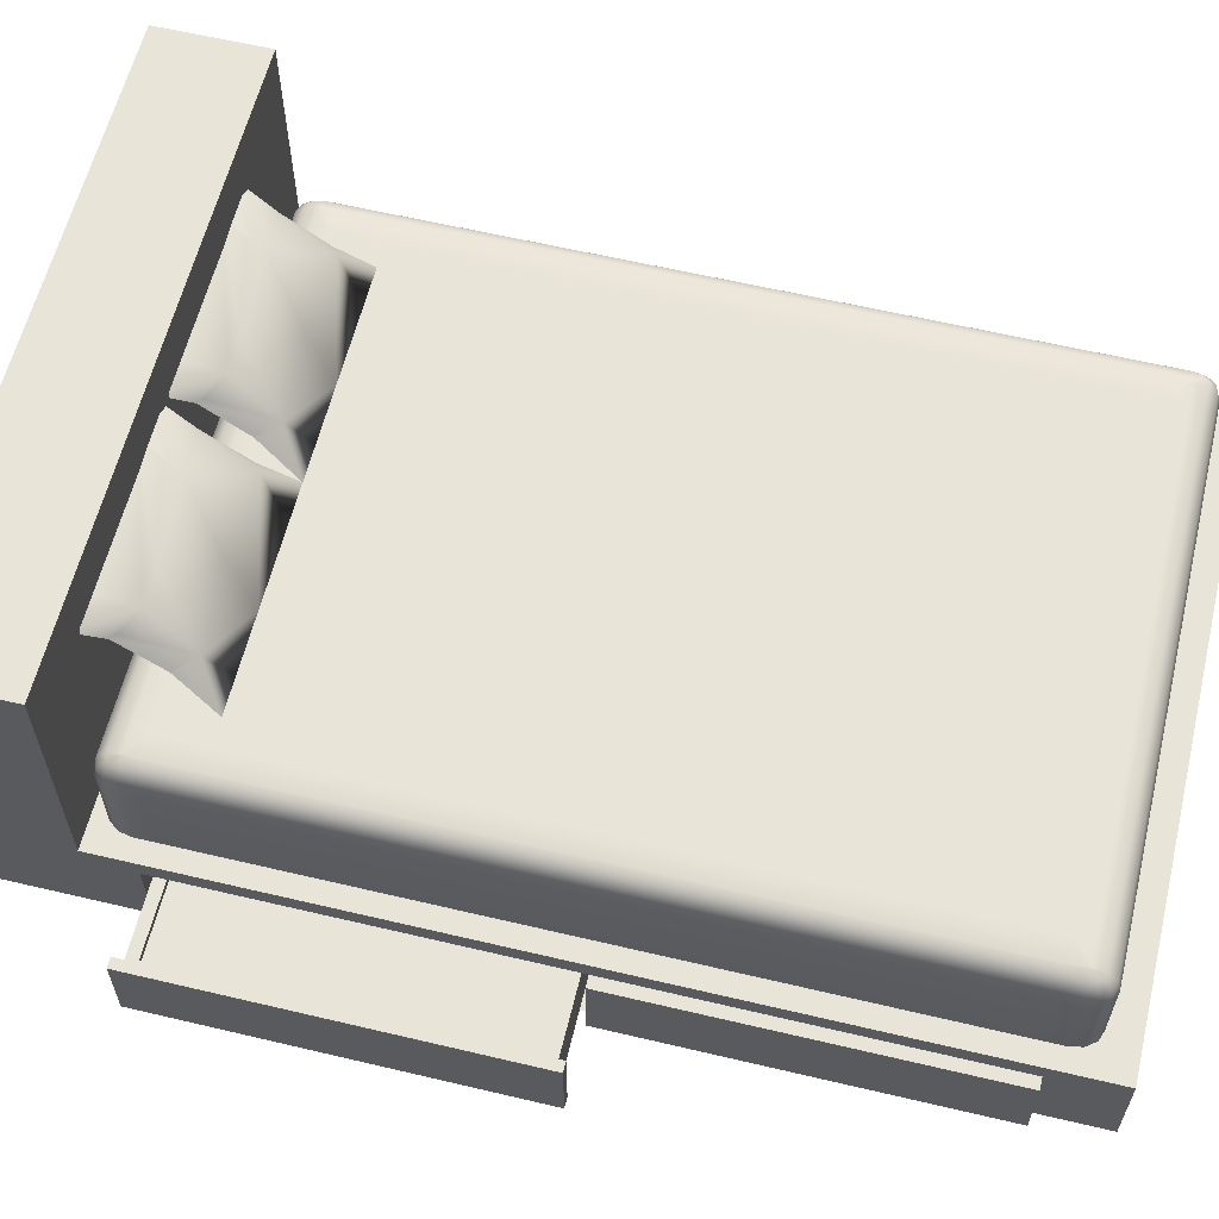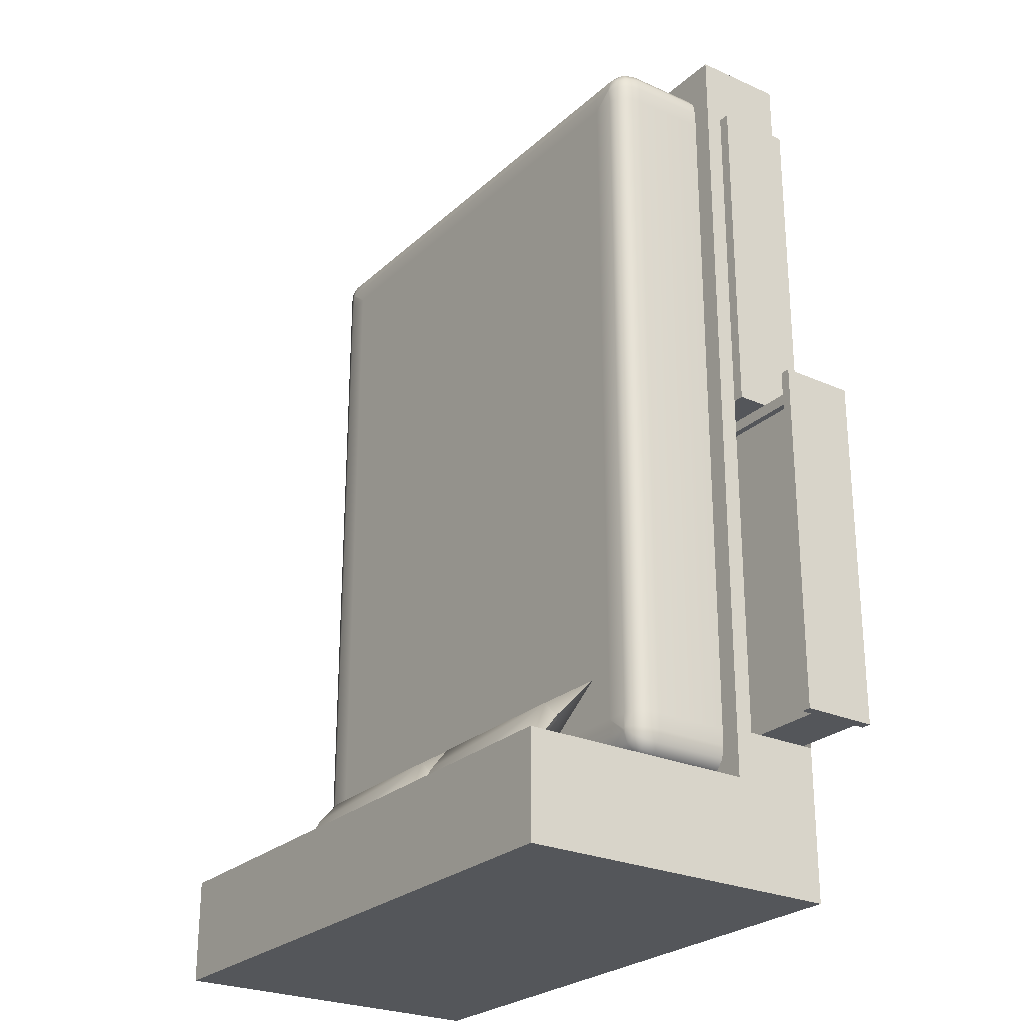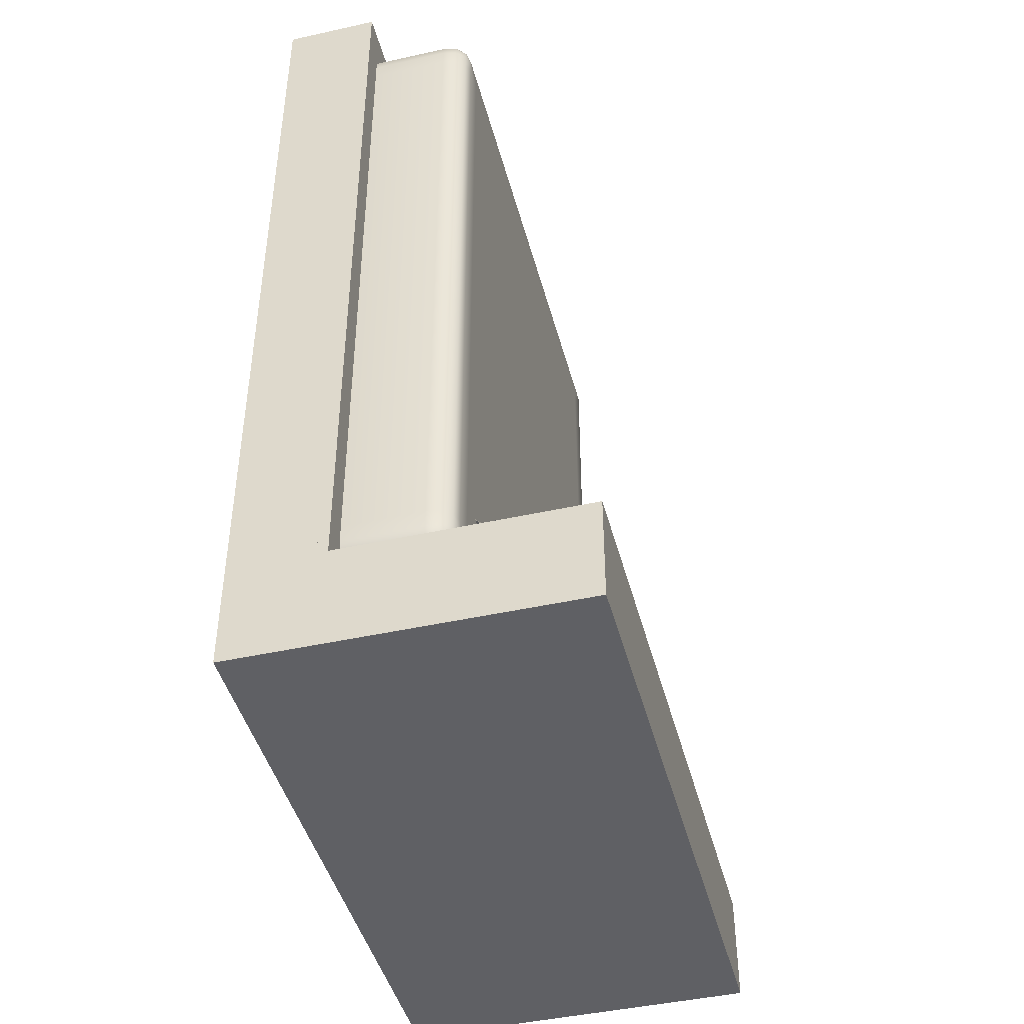
<metadata>
{"format":"obj","ext":"obj","renderer":"f3d","projection":"perspective","resolution":1024,"background":"white","views":[{"elev":60.4,"azim":-76.4,"up":"+Y"},{"elev":-25.7,"azim":-125.4,"up":"+Z"},{"elev":-44.6,"azim":104.5,"up":"+Z"}]}
</metadata>
<code>
g Mesh1 BedLeg1 Model
v 128.9 203.2 -101.6
v 73.66 0 -101.6
v 128.9 0 -101.6
f 1 2 3
v 73.66 203.2 -101.6
f 2 1 4
v 73.66 203.2 -177.8
f 5 2 4
v 73.66 0 -177.8
f 2 5 6
v 128.9 0 -177.8
f 5 7 6
v 128.9 203.2 -177.8
f 7 5 8
f 1 7 8
f 7 1 3
f 2 7 3
f 7 2 6
g Mesh2 BedLeg2 Model
v 1400 203.2 -101.6
v 1344 0 -101.6
v 1400 0 -101.6
f 9 10 11
v 1344 203.2 -101.6
f 10 9 12
v 1344 203.2 -177.8
f 13 10 12
v 1344 0 -177.8
f 10 13 14
v 1400 0 -177.8
f 13 15 14
v 1400 203.2 -177.8
f 15 13 16
f 9 15 16
f 15 9 11
f 10 15 11
f 15 10 14
g Mesh3 BedLeg3 Model
v 1400 203.2 -1930
v 1344 0 -1930
v 1400 0 -1930
f 17 18 19
v 1344 203.2 -1930
f 18 17 20
v 1344 203.2 -2007
f 21 18 20
v 1344 0 -2007
f 18 21 22
v 1400 0 -2007
f 21 23 22
v 1400 203.2 -2007
f 23 21 24
f 17 23 24
f 23 17 19
f 18 23 19
f 23 18 22
g Mesh4 BedLeg4 Model
v 128.9 203.2 -1930
v 73.66 0 -1930
v 128.9 0 -1930
f 25 26 27
v 73.66 203.2 -1930
f 26 25 28
v 73.66 203.2 -2007
f 29 26 28
v 73.66 0 -2007
f 26 29 30
v 128.9 0 -2007
f 29 31 30
v 128.9 203.2 -2007
f 31 29 32
f 25 31 32
f 31 25 27
f 26 31 27
f 31 26 30
g Mesh5 MatressCorner1 Mattress1 Model
v 1373 474 -102.3
v 1370 482.6 -132.8
v 1321 474 -102.3
f 33 34 35
v 1375 482.6 -134.5
f 34 33 36
v 1376 482 -132.8
f 36 33 37
v 1387 474 -107.3
f 38 37 33
v 1395 474 -118.1
f 38 39 37
v 1396 450.6 -87.34
f 38 40 39
f 38 33 40
v 1375 450.6 -80.03
f 41 40 33
v 1399 418.5 -80.03
f 40 41 42
v 1376 418.5 -71.87
f 43 42 41
v 1399 228.6 -80.03
f 42 43 44
v 1376 228.6 -71.87
f 45 44 43
v 1321 228.6 -173.5
f 45 46 44
v 1321 228.6 -71.87
f 47 46 45
v 1321 418.5 -71.87
f 47 45 48
f 43 48 45
v 1321 450.6 -80.03
f 48 43 49
f 41 49 43
f 41 33 49
f 35 49 33
v 1416 228.6 -102.3
f 44 46 50
v 1422 228.6 -132.8
f 50 46 51
v 1422 228.6 -173.5
f 52 51 46
v 1422 418.5 -173.5
f 52 53 51
v 1422 418.5 -132.8
f 54 51 53
f 51 54 50
v 1416 418.5 -102.3
f 55 50 54
f 50 55 44
f 42 44 55
f 42 55 40
v 1411 450.6 -106.5
f 56 40 55
f 56 39 40
v 1416 450.6 -133.8
f 56 57 39
f 57 56 54
f 55 54 56
f 54 53 57
v 1416 450.6 -173.5
f 58 57 53
v 1399 474 -136.8
f 57 58 59
v 1399 474 -173.5
f 60 59 58
v 1376 482.6 -140.8
f 59 60 61
v 1376 482.6 -173.5
f 62 61 60
f 61 62 36
v 1321 482.6 -173.5
f 63 36 62
f 34 36 63
v 1321 482.6 -132.8
f 64 34 63
f 64 35 34
f 36 37 61
f 37 39 61
f 59 61 39
f 59 39 57
g Mesh6 MattressBottom1 Mattress1 Model
v 1321 228.6 -1977
v 152.4 228.6 -1977
v 1321 418.5 -1977
f 65 66 67
v 1321 228.6 -1875
f 65 68 66
v 152.4 228.6 -1875
f 69 66 68
v 152.4 418.5 -1977
f 70 67 66
v 1321 450.6 -1969
f 67 70 71
v 152.4 450.6 -1969
f 72 71 70
v 1321 474 -1946
f 71 72 73
v 152.4 474 -1946
f 74 73 72
v 152.4 482.6 -1916
f 74 75 73
v 1321 482.6 -1916
f 76 73 75
v 152.4 482.6 -1875
f 75 77 76
v 1321 482.6 -1875
f 78 76 77
g Mesh7 MatressCorner2 Mattress1 Model
v 152.4 474 -102.3
v 103.4 482.6 -132.8
v 100.3 474 -102.3
f 79 80 81
v 152.4 482.6 -132.8
f 80 79 82
v 152.4 482.6 -173.5
f 83 80 82
v 98.57 482.6 -134.5
f 83 84 80
v 97.27 482.6 -173.5
f 85 84 83
v 97.27 482.6 -140.8
f 84 85 86
v 74.04 474 -173.5
f 87 86 85
v 74.04 474 -136.8
f 86 87 88
v 57.03 450.6 -173.5
f 89 88 87
v 57.03 450.6 -133.8
f 88 89 90
v 50.8 418.5 -173.5
f 91 90 89
v 50.8 418.5 -132.8
f 90 91 92
v 50.8 228.6 -132.8
f 91 93 92
v 50.8 228.6 -173.5
f 93 91 94
v 152.4 228.6 -173.5
f 95 93 94
v 57.03 228.6 -102.3
f 93 95 96
v 74.04 228.6 -80.03
f 96 95 97
v 97.27 228.6 -71.87
f 97 95 98
v 152.4 228.6 -71.87
f 98 95 99
v 152.4 418.5 -71.87
f 100 98 99
v 97.27 418.5 -71.87
f 98 100 101
v 152.4 450.6 -80.03
f 102 101 100
v 98.09 450.6 -80.03
f 101 102 103
f 102 81 103
f 81 102 79
v 77.26 450.6 -87.34
f 81 104 103
v 86.06 474 -107.3
f 104 81 105
v 97.27 482 -132.8
f 81 106 105
f 106 81 84
f 84 81 80
f 86 106 84
v 77.86 474 -118.1
f 86 107 106
f 107 86 88
f 90 107 88
v 62.61 450.6 -106.5
f 107 90 108
f 92 108 90
v 57.03 418.5 -102.3
f 108 92 109
f 92 96 109
f 96 92 93
f 97 109 96
v 74.04 418.5 -80.03
f 109 97 110
f 97 101 110
f 101 97 98
f 103 110 101
f 110 103 104
f 104 109 110
f 109 104 108
f 104 107 108
f 107 104 105
f 106 107 105
g Mesh8 MattressSide1 Mattress1 Model
v 152.4 482.6 -173.5
v 97.27 482.6 -1875
v 97.27 482.6 -173.5
f 111 112 113
v 152.4 482.6 -1875
f 112 111 114
v 74.04 474 -1875
f 115 113 112
v 74.04 474 -173.5
f 113 115 116
v 57.03 450.6 -173.5
f 115 117 116
v 57.03 450.6 -1875
f 117 115 118
v 50.8 418.5 -173.5
f 118 119 117
v 50.8 418.5 -1875
f 119 118 120
v 50.8 228.6 -173.5
f 120 121 119
v 50.8 228.6 -1875
f 121 120 122
v 152.4 228.6 -1875
f 123 121 122
v 152.4 228.6 -173.5
f 121 123 124
g Mesh9 MatressCorner3 Mattress1 Model
v 1321 474 -1946
v 1370 482.6 -1916
v 1373 474 -1946
f 125 126 127
v 1321 482.6 -1916
f 126 125 128
v 1321 482.6 -1875
f 129 126 128
v 1375 482.6 -1914
f 129 130 126
v 1376 482.6 -1875
f 131 130 129
v 1376 482.6 -1908
f 130 131 132
v 1399 474 -1875
f 133 132 131
v 1399 474 -1912
f 132 133 134
v 1416 450.6 -1875
f 135 134 133
v 1416 450.6 -1915
f 134 135 136
v 1422 418.5 -1875
f 137 136 135
v 1422 418.5 -1916
f 136 137 138
v 1422 228.6 -1916
f 137 139 138
v 1422 228.6 -1875
f 139 137 140
v 1321 228.6 -1875
f 141 139 140
v 1416 228.6 -1946
f 139 141 142
v 1399 228.6 -1969
f 142 141 143
v 1376 228.6 -1977
f 143 141 144
v 1321 228.6 -1977
f 144 141 145
v 1321 418.5 -1977
f 146 144 145
v 1376 418.5 -1977
f 144 146 147
v 1321 450.6 -1969
f 148 147 146
v 1375 450.6 -1969
f 147 148 149
f 148 127 149
f 127 148 125
v 1396 450.6 -1961
f 127 150 149
v 1387 474 -1941
f 150 127 151
v 1376 482 -1916
f 127 152 151
f 152 127 130
f 130 127 126
f 132 152 130
v 1395 474 -1931
f 132 153 152
f 153 132 134
f 136 153 134
v 1411 450.6 -1942
f 153 136 154
f 138 154 136
v 1416 418.5 -1946
f 154 138 155
f 138 142 155
f 142 138 139
f 143 155 142
v 1399 418.5 -1969
f 155 143 156
f 143 147 156
f 147 143 144
f 149 156 147
f 156 149 150
f 150 155 156
f 155 150 154
f 150 153 154
f 153 150 151
f 152 153 151
g Mesh10 MattressSide2 Mattress1 Model
v 1376 482.6 -173.5
v 1376 482.6 -1875
v 1321 482.6 -173.5
f 157 158 159
v 1399 474 -1875
f 158 157 160
v 1399 474 -173.5
f 161 160 157
v 1416 450.6 -173.5
f 161 162 160
v 1416 450.6 -1875
f 163 160 162
v 1422 418.5 -173.5
f 162 164 163
v 1422 418.5 -1875
f 165 163 164
v 1422 228.6 -173.5
f 164 166 165
v 1422 228.6 -1875
f 167 165 166
v 1321 228.6 -1875
f 167 166 168
v 1321 228.6 -173.5
f 169 168 166
v 1321 482.6 -1875
f 170 159 158
g Mesh11 MattressBottom2 Mattress1 Model
v 1321 418.5 -71.87
v 152.4 228.6 -71.87
v 1321 228.6 -71.87
f 171 172 173
v 152.4 418.5 -71.87
f 172 171 174
v 1321 450.6 -80.03
f 175 174 171
v 152.4 450.6 -80.03
f 174 175 176
v 1321 474 -102.3
f 177 176 175
v 152.4 474 -102.3
f 176 177 178
v 152.4 482.6 -132.8
f 177 179 178
v 1321 482.6 -132.8
f 179 177 180
v 152.4 482.6 -173.5
f 180 181 179
v 1321 482.6 -173.5
f 181 180 182
v 1321 228.6 -173.5
f 172 183 173
v 152.4 228.6 -173.5
f 183 172 184
g Mesh12 MatressCorner4 Mattress1 Model
v 100.3 474 -1946
v 103.4 482.6 -1916
v 152.4 474 -1946
f 185 186 187
v 98.57 482.6 -1914
f 186 185 188
v 97.27 482 -1916
f 188 185 189
v 86.06 474 -1941
f 190 189 185
v 77.86 474 -1931
f 190 191 189
v 77.26 450.6 -1961
f 190 192 191
f 190 185 192
v 98.09 450.6 -1969
f 193 192 185
v 74.04 418.5 -1969
f 192 193 194
v 97.27 418.5 -1977
f 195 194 193
v 74.04 228.6 -1969
f 194 195 196
v 97.27 228.6 -1977
f 197 196 195
v 152.4 228.6 -1875
f 197 198 196
v 152.4 228.6 -1977
f 199 198 197
v 152.4 418.5 -1977
f 199 197 200
f 195 200 197
v 152.4 450.6 -1969
f 200 195 201
f 193 201 195
f 193 185 201
f 187 201 185
v 57.03 228.6 -1946
f 196 198 202
v 50.8 228.6 -1916
f 202 198 203
v 50.8 228.6 -1875
f 204 203 198
v 50.8 418.5 -1875
f 204 205 203
v 50.8 418.5 -1916
f 206 203 205
f 203 206 202
v 57.03 418.5 -1946
f 207 202 206
f 202 207 196
f 194 196 207
f 194 207 192
v 62.61 450.6 -1942
f 208 192 207
f 208 191 192
v 57.03 450.6 -1915
f 208 209 191
f 209 208 206
f 207 206 208
f 206 205 209
v 57.03 450.6 -1875
f 210 209 205
v 74.04 474 -1912
f 209 210 211
v 74.04 474 -1875
f 212 211 210
v 97.27 482.6 -1908
f 211 212 213
v 97.27 482.6 -1875
f 214 213 212
f 213 214 188
v 152.4 482.6 -1875
f 215 188 214
f 186 188 215
v 152.4 482.6 -1916
f 216 186 215
f 216 187 186
f 188 189 213
f 189 191 213
f 211 213 191
f 211 191 209
g Mesh13 MattressInside1 Mattress1 Model
v 1321 228.6 -1875
v 152.4 228.6 -173.5
v 152.4 228.6 -1875
f 217 218 219
v 1321 228.6 -173.5
f 218 217 220
g Mesh14 MattressInside1 Mattress1 Model
v 1321 482.6 -173.5
v 152.4 482.6 -1875
v 152.4 482.6 -173.5
f 221 222 223
v 1321 482.6 -1875
f 222 221 224
g Mesh15 Pillow1 Model
v 575.1 693.8 -1919
v 386.1 667.5 -1916
v 286 568.4 -1812
f 225 226 227
v 639.6 689.7 -2030
f 225 228 226
v 634.9 690 -2022
f 228 225 229
v 731.3 689.7 -2030
f 230 229 225
f 229 230 228
v 639.6 584.7 -1979
f 230 231 228
v 721.4 626.1 -1947
f 230 232 231
v 710.3 631.2 -1945
f 230 233 232
f 233 230 225
v 681.9 578.6 -1819
f 234 233 225
f 233 234 232
v 721.4 546.2 -1843
f 232 234 235
v 736.6 482.6 -1760
f 235 234 236
v 644.6 482.6 -1760
f 234 237 236
v 445.8 482.6 -1760
f 234 238 237
v 482.5 590.1 -1825
f 239 238 234
f 239 227 238
f 225 227 239
f 225 239 234
v 304 482.6 -1760
f 227 240 238
v 214.8 482.6 -1760
f 240 227 241
v 240.1 568.1 -1857
f 227 242 241
v 248.6 568.1 -1848
f 242 227 243
v 240.1 647.9 -1961
f 244 243 227
f 243 244 242
v 251.3 559.6 -1861
f 244 245 242
v 304.1 519.4 -1880
f 245 244 246
v 242.8 642.5 -1957
f 246 244 247
v 303 605.5 -2005
f 248 247 244
f 247 248 246
v 620 554.5 -1942
f 249 246 248
f 237 246 249
f 238 246 237
f 246 238 240
f 246 240 241
f 242 246 241
f 246 242 245
f 236 237 249
f 236 249 235
v 710.3 618.2 -1947
f 250 235 249
f 235 250 232
f 250 231 232
f 231 250 249
v 546.3 584.7 -1979
f 231 249 251
f 249 248 251
v 329.3 679.7 -2025
f 248 252 251
v 306.5 689.7 -2030
f 252 248 253
v 214.8 689.7 -2030
f 254 253 248
v 306.5 667.5 -1916
f 255 253 254
f 228 253 255
f 253 228 231
f 231 252 253
f 252 231 251
f 228 255 226
f 226 255 227
v 251.6 651.3 -1953
f 256 227 255
f 227 256 244
f 255 244 256
f 244 255 254
f 248 244 254
g Mesh16 Pillow_copy_001 Model
v 1097 693.8 -1919
v 907.9 667.5 -1916
v 807.9 568.4 -1812
f 257 258 259
v 1161 689.7 -2030
f 257 260 258
v 1157 690 -2022
f 260 257 261
v 1253 689.7 -2030
f 262 261 257
f 261 262 260
v 1161 584.7 -1979
f 262 263 260
v 1243 626.1 -1947
f 262 264 263
v 1232 631.2 -1945
f 262 265 264
f 265 262 257
v 1204 578.6 -1819
f 266 265 257
f 265 266 264
v 1243 546.2 -1843
f 264 266 267
v 1258 482.6 -1760
f 267 266 268
v 1166 482.6 -1760
f 266 269 268
v 967.6 482.6 -1760
f 266 270 269
v 1004 590.1 -1825
f 271 270 266
f 271 259 270
f 257 259 271
f 257 271 266
v 825.8 482.6 -1760
f 259 272 270
v 736.6 482.6 -1760
f 272 259 273
v 761.9 568.1 -1857
f 259 274 273
v 770.5 568.1 -1848
f 274 259 275
v 761.9 647.9 -1961
f 276 275 259
f 275 276 274
v 773.1 559.6 -1861
f 276 277 274
v 825.9 519.4 -1880
f 277 276 278
v 764.6 642.5 -1957
f 278 276 279
v 824.8 605.5 -2005
f 280 279 276
f 279 280 278
v 1142 554.5 -1942
f 281 278 280
f 269 278 281
f 270 278 269
f 278 270 272
f 278 272 273
f 274 278 273
f 278 274 277
f 268 269 281
f 268 281 267
v 1232 618.2 -1947
f 282 267 281
f 267 282 264
f 282 263 264
f 263 282 281
v 1068 584.7 -1979
f 263 281 283
f 281 280 283
v 851.2 679.7 -2025
f 280 284 283
v 828.3 689.7 -2030
f 284 280 285
v 736.6 689.7 -2030
f 286 285 280
v 828.3 667.5 -1916
f 287 285 286
f 260 285 287
f 285 260 263
f 263 284 285
f 284 263 283
f 260 287 258
f 258 287 259
v 773.5 651.3 -1953
f 288 259 287
f 259 288 276
f 287 276 288
f 276 287 286
f 280 276 286
g Mesh17 BedFrameHeadboard1 Model
v 1486 817.4 -2265
v 1486 228.6 -2007
v 1486 817.4 -2007
f 289 290 291
v 1486 -8.573e-13 -2007
f 290 289 292
v 1486 6.858e-12 -2265
f 292 289 293
v -7.281e-12 817.4 -2265
f 294 293 289
v -7.281e-12 5.911e-12 -2265
f 293 294 295
v -1.481e-40 -8.122e-13 -2007
f 294 296 295
v -1.456e-12 817.4 -2007
f 297 296 294
v -1.456e-12 228.6 -2007
f 296 297 298
f 291 298 297
f 298 291 290
f 290 296 298
f 296 290 292
f 293 296 292
f 296 293 295
f 297 289 291
f 289 297 294
g Mesh18 BedFrameBase1 Model
v 1486 203.2 -2007
v 1486 228.6 -1.859e-26
v 1486 203.2 -1.859e-26
f 299 300 301
v 1486 228.6 -2007
f 300 299 302
v 7.219e-13 228.6 -0
f 302 303 300
v -6.168e-15 228.6 -2007
f 303 302 304
v 7.219e-13 203.2 -0
f 304 305 303
v -6.168e-15 203.2 -2007
f 305 304 306
f 299 305 306
f 305 299 301
f 300 305 301
f 305 300 303
g Mesh19 Model
v 1486 203.2 -3.249e-12
v 0 0 -0
v 1486 0 -3.249e-12
f 307 308 309
v -7.219e-13 203.2 -0
f 308 307 310
v -1.444e-12 185.6 -165
f 310 311 308
v 0 203.2 -2007
f 311 310 312
v 4.331e-12 185.6 -1016
f 311 312 313
v 1.444e-12 185.6 -1890
f 313 312 314
v 1.444e-12 0 -1890
f 314 312 315
v 0 -8.122e-13 -2007
f 315 312 316
v 280.8 5.886e-13 -1890
f 317 314 315
v 280.8 185.6 -1890
f 314 317 318
v 280.8 5.886e-13 -1878
f 319 318 317
v 280.8 134.7 -1878
f 320 318 319
v 280.8 134.7 -1850
f 321 318 320
v 280.8 118.5 -1064
f 322 318 321
v 280.8 134.7 -1064
f 323 318 322
v 280.8 134.7 -1036
f 324 318 323
v 280.8 185.6 -1016
f 324 325 318
v 280.8 5.886e-13 -1016
f 325 324 326
v 280.8 6.829e-13 -1036
f 327 326 324
v 5.053e-12 0 -1016
f 327 328 326
v 7.219e-13 9.427e-14 -1036
f 328 327 329
v -174.4 134.7 -1036
f 330 329 327
v -174.4 -1.991e-13 -1036
f 329 330 331
v -174.4 185.6 -1016
f 332 331 330
v -174.4 -1.991e-13 -1016
f 331 332 333
v -198.7 185.6 -1016
f 334 333 332
v -198.7 -3.865e-13 -1016
f 333 334 335
v -198.7 185.6 -1890
f 336 335 334
v -198.7 -3.865e-13 -1890
f 335 336 337
v -174.4 0 -1890
f 336 338 337
v -174.4 185.6 -1890
f 338 336 339
f 334 339 336
f 339 334 332
f 332 330 339
v -174.4 134.7 -1878
f 339 330 340
v -149.3 134.7 -1064
f 330 341 340
f 341 330 324
f 330 327 324
v 0 134.7 -1064
f 341 324 342
f 342 324 323
f 322 342 323
v 0 118.5 -1064
f 342 322 343
v 280.8 118.5 -1850
f 344 343 322
v -149.3 118.5 -1064
f 344 345 343
v -149.3 118.5 -1850
f 345 344 346
v -149.3 134.7 -1850
f 344 347 346
f 347 344 321
f 344 322 321
f 320 347 321
f 347 320 340
f 319 340 320
v 0 -1.221e-29 -1878
f 348 340 319
v -174.4 -1.221e-29 -1878
f 340 348 349
f 329 349 348
f 331 349 329
f 331 338 349
f 333 338 331
f 335 338 333
f 338 335 337
f 338 340 349
f 339 340 338
f 319 315 348
f 315 319 317
f 340 341 347
f 341 346 347
f 346 341 345
f 341 343 345
f 343 341 342
f 313 326 328
f 326 313 325
f 313 318 325
f 318 313 314
v -27.6 185.6 -1016
f 328 350 313
v -27.6 -5.369e-14 -1016
f 350 328 351
v 0 0 -165
f 352 351 328
v -27.6 -1.611e-13 -165
f 351 352 353
v -27.6 185.6 -165
f 352 354 353
f 354 352 311
f 313 352 311
f 352 313 328
f 352 308 311
f 350 311 313
f 311 350 354
f 350 353 354
f 353 350 351
v 1486 0 -2033
f 355 307 309
v 1486 203.2 -2033
f 307 355 356

</code>
